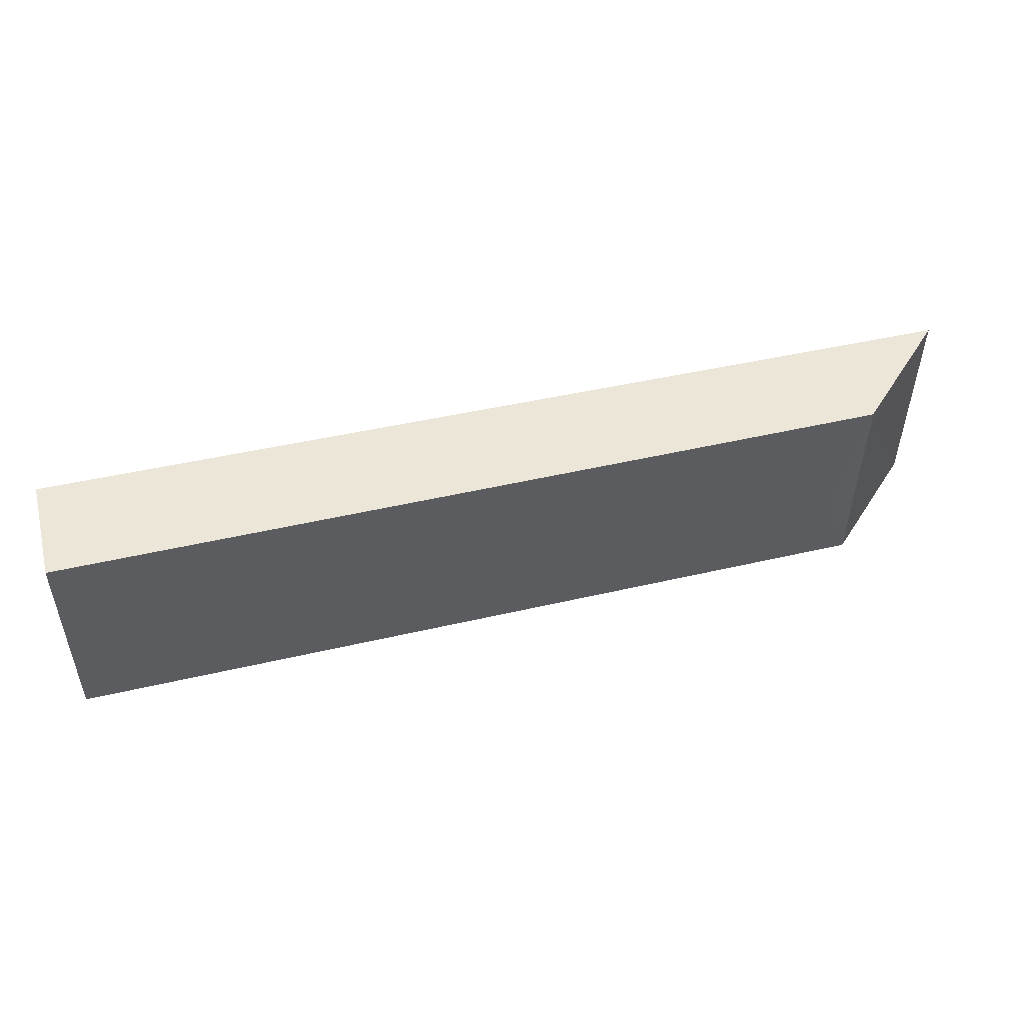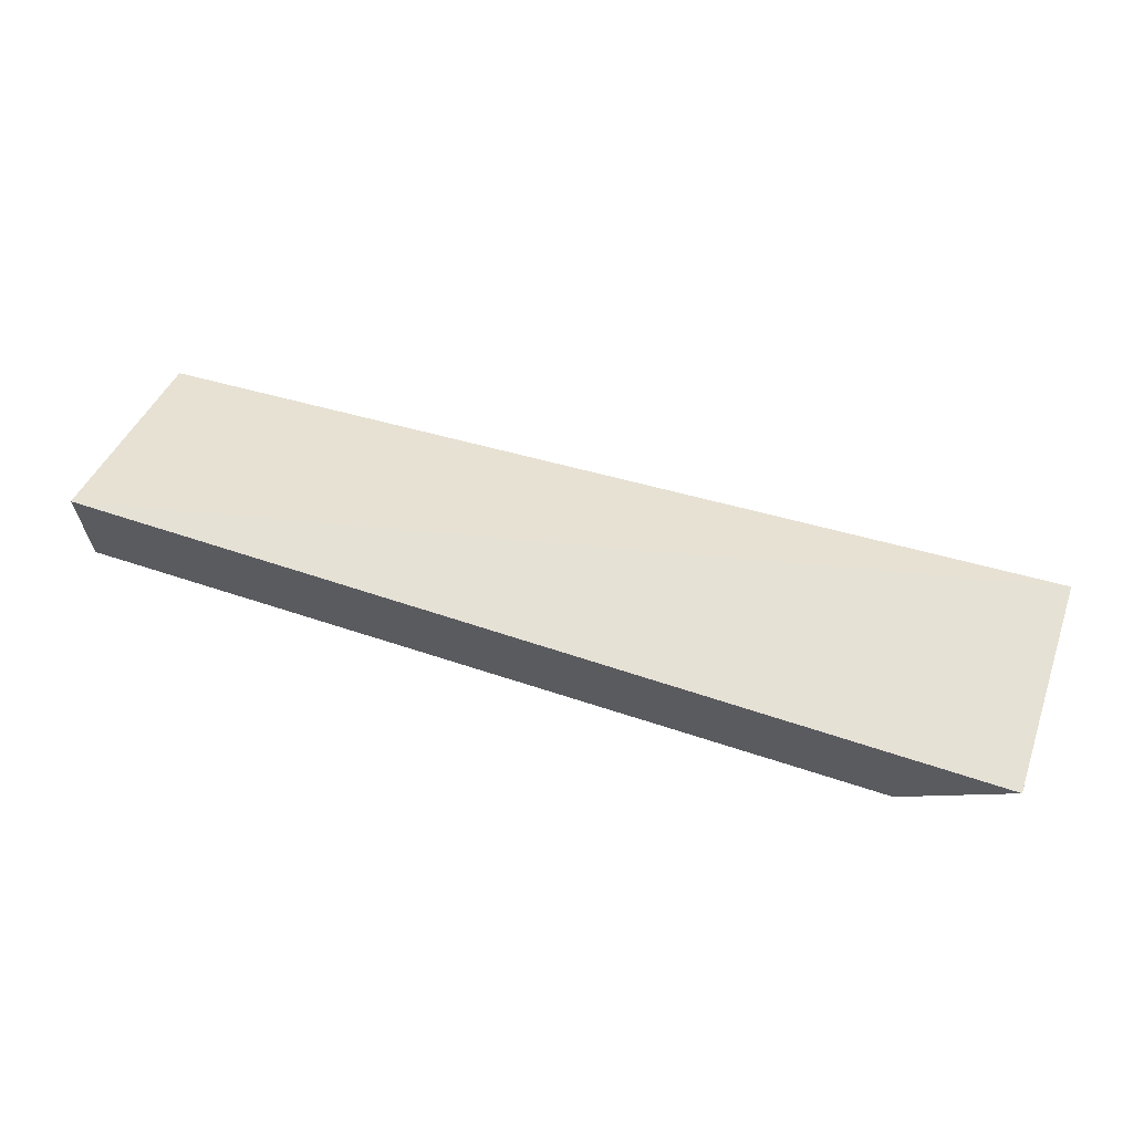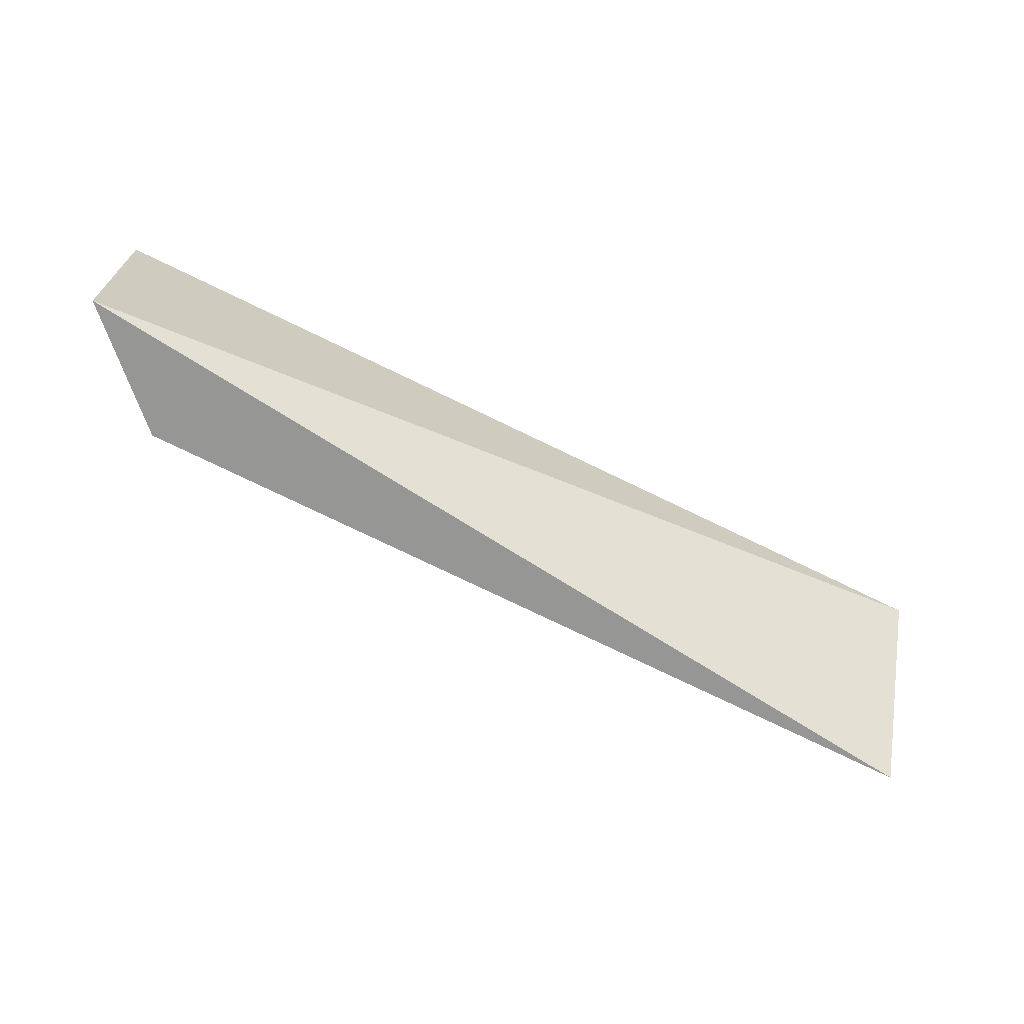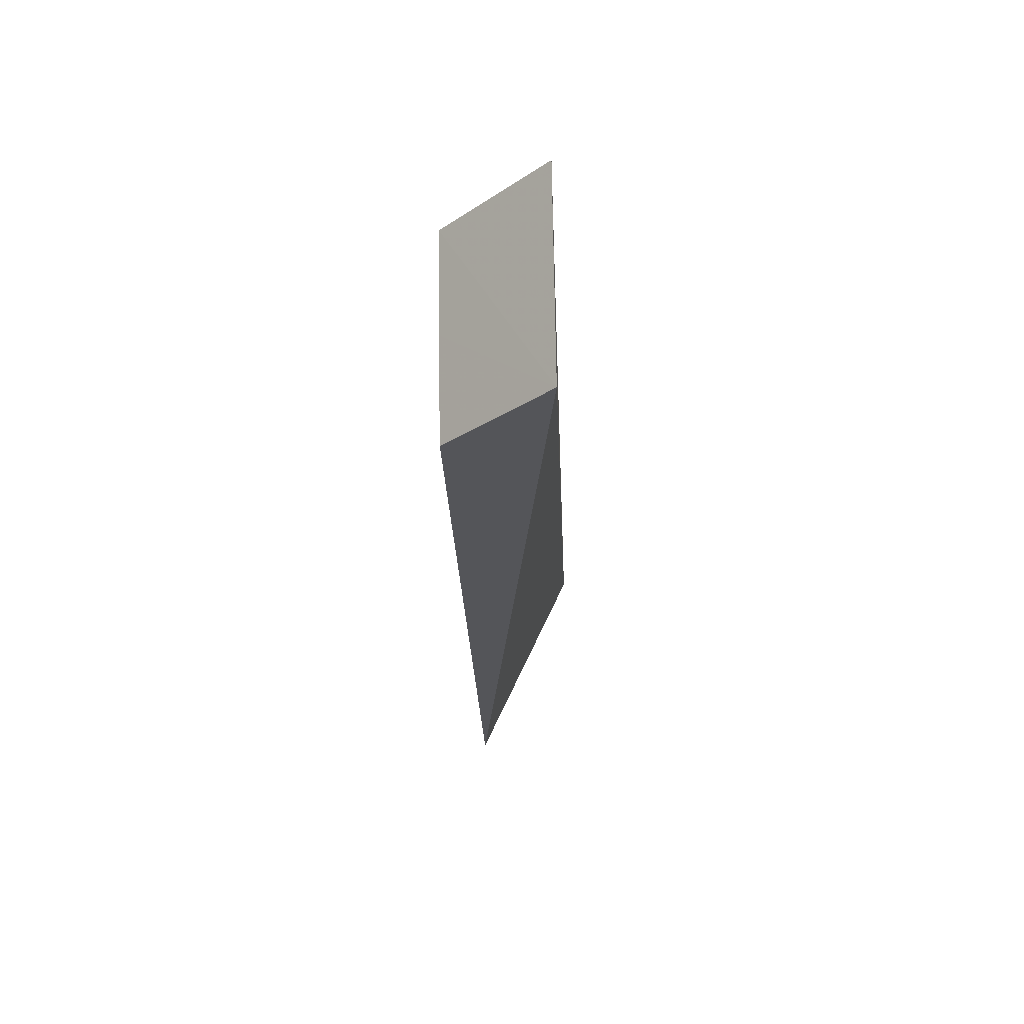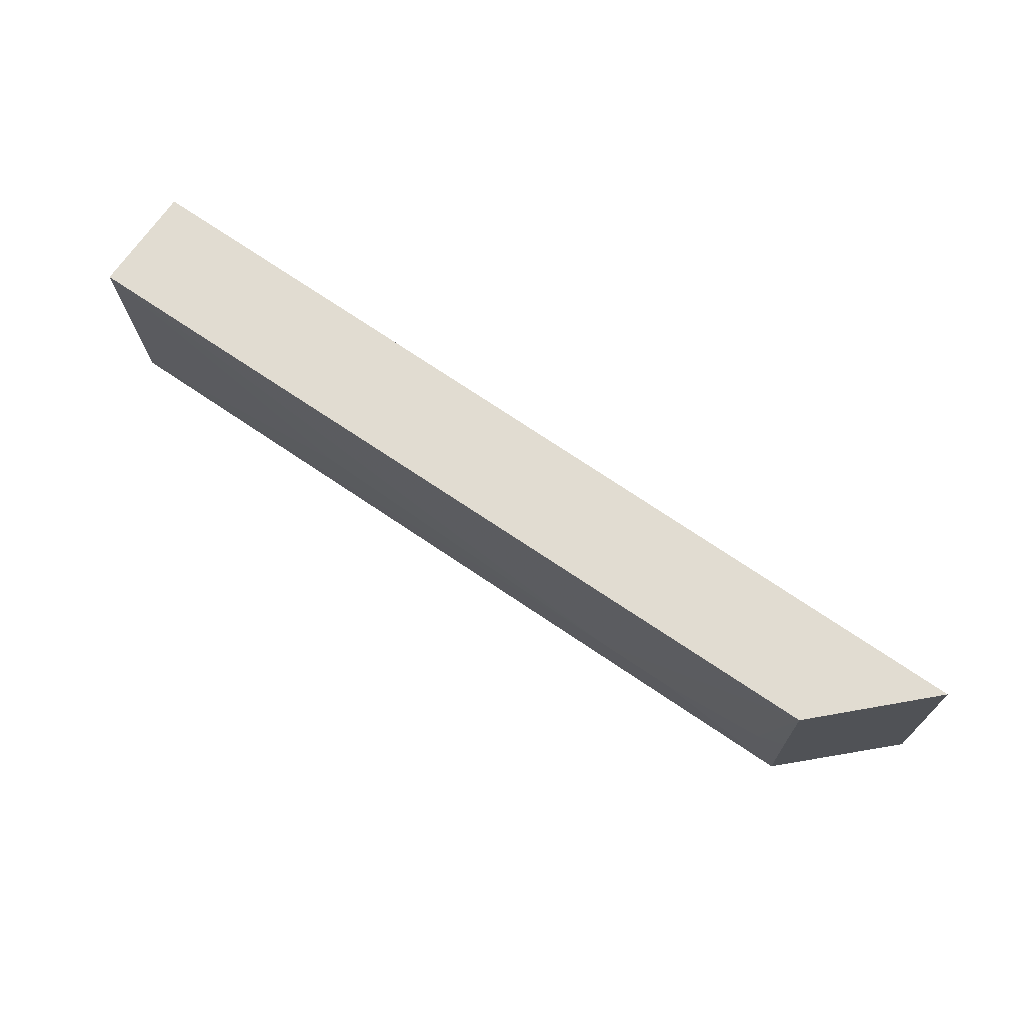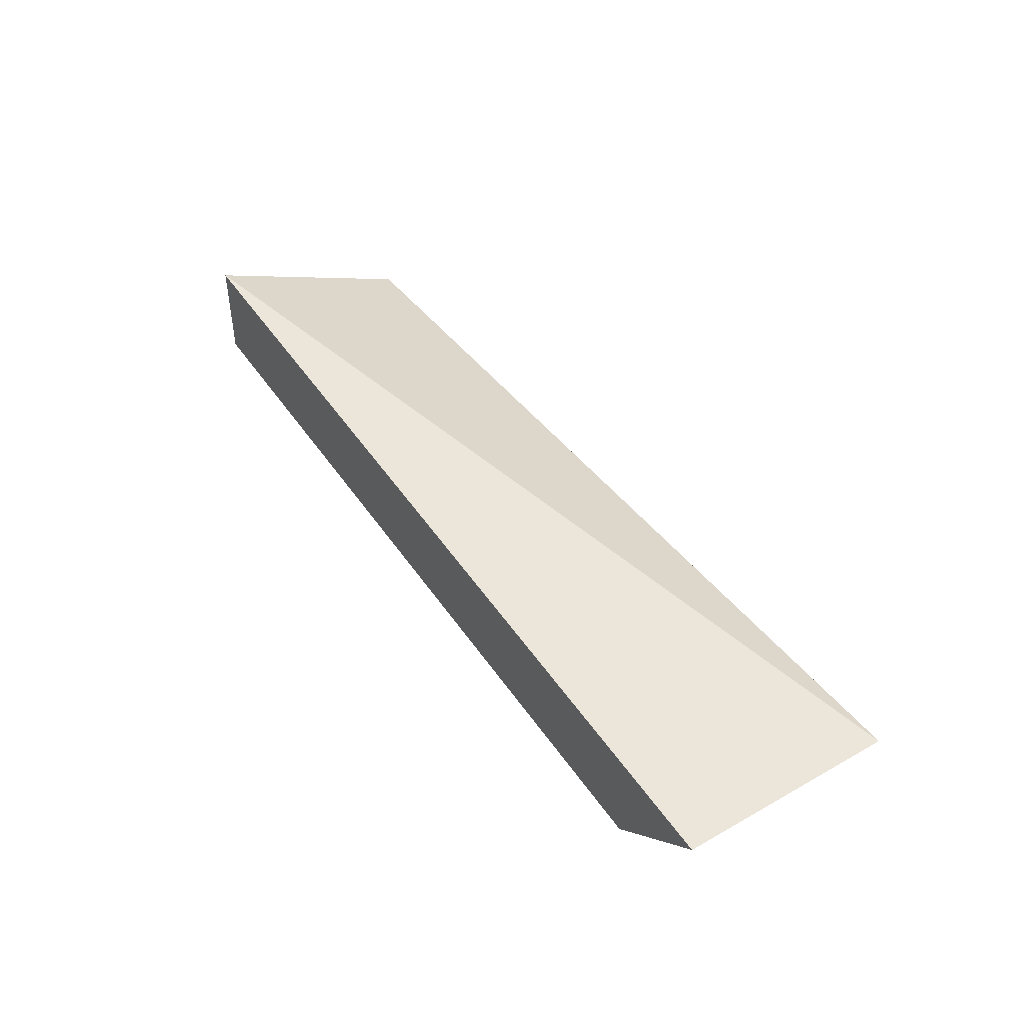
<metadata>
{"format":"obj","ext":"obj","renderer":"f3d","projection":"perspective","resolution":1024,"background":"white","views":[{"elev":49.8,"azim":-14.3,"up":"+Z"},{"elev":64.1,"azim":18.3,"up":"+Y"},{"elev":-68.4,"azim":153.0,"up":"+Z"},{"elev":-24.6,"azim":91.7,"up":"+Z"},{"elev":69.5,"azim":34.3,"up":"+Z"},{"elev":46.9,"azim":57.6,"up":"+Y"}]}
</metadata>
<code>
v 0.0417 -0.01726 0.03126
v 0.04167 -0.01711 0.01694
v -0.02047 -0.01677 0.03128
v -0.02052 -0.02355 0.01677
v 0.03484 -0.02398 0.03131
v 0.03489 -0.02368 0.017
v -0.02045 -0.02397 0.03133
v 0.02061 -0.02385 0.02063
v 0.03307 -0.02387 0.02239
v -0.002608 -0.02386 0.02241
v 0.02596 -0.02385 0.02062
v 0.03485 -0.02386 0.02416
f 1 2 3
f 3 2 4
f 5 2 1
f 5 1 3
f 6 4 2
f 7 5 3
f 7 3 4
f 8 5 7
f 8 4 6
f 10 8 7
f 10 7 4
f 10 4 8
f 11 8 6
f 11 6 9
f 11 9 5
f 11 5 8
f 12 9 6
f 12 5 9
f 12 6 2
f 12 2 5

</code>
